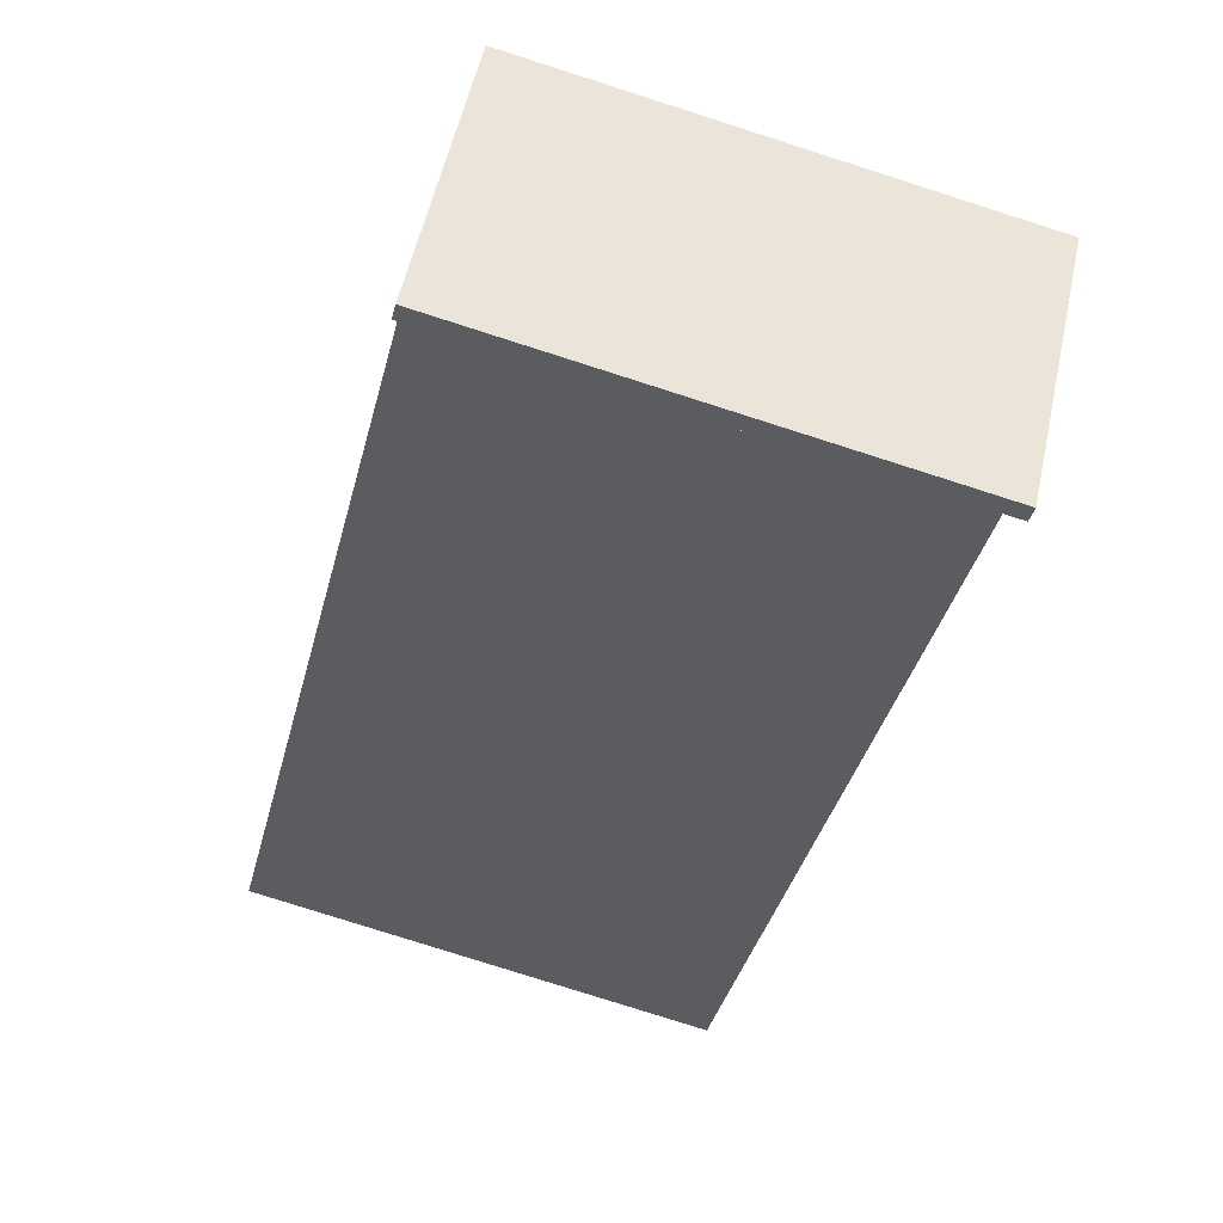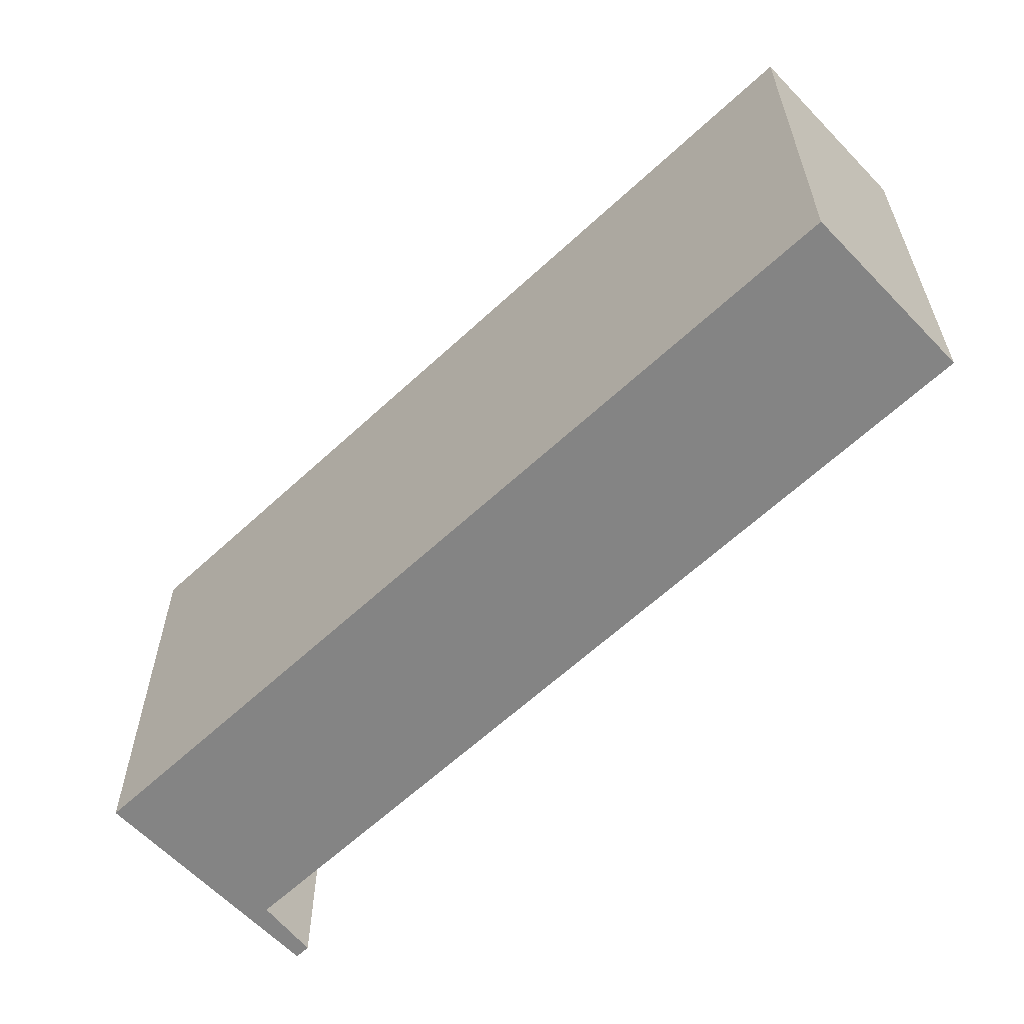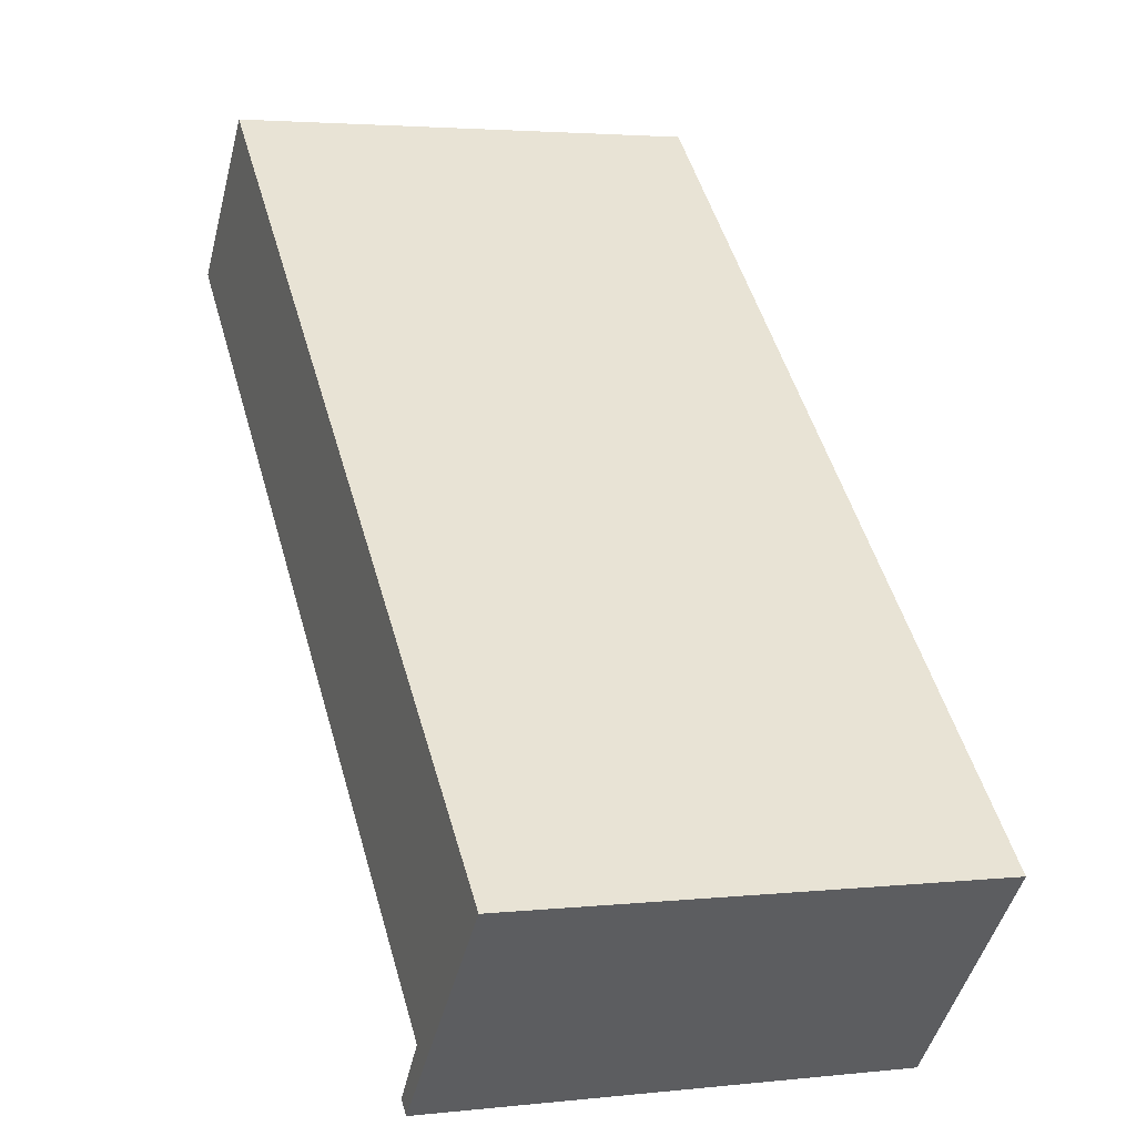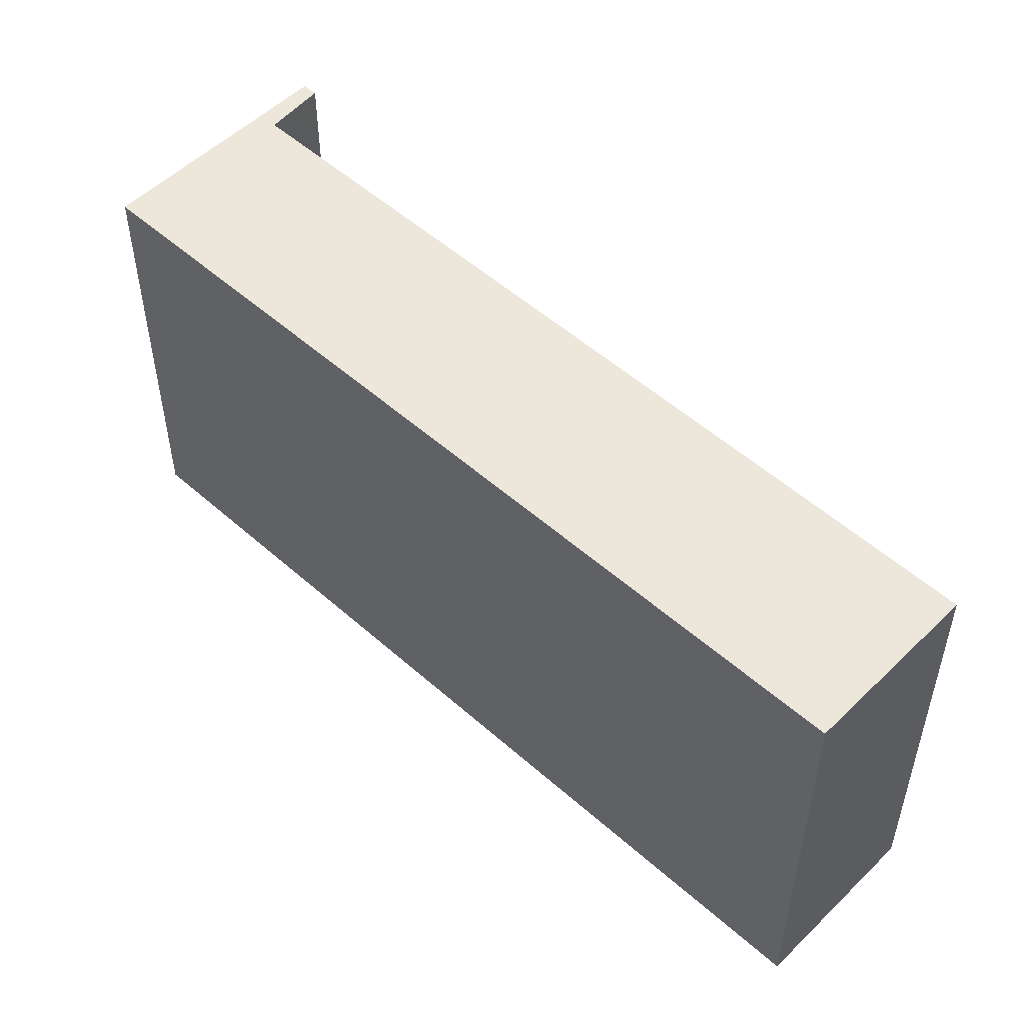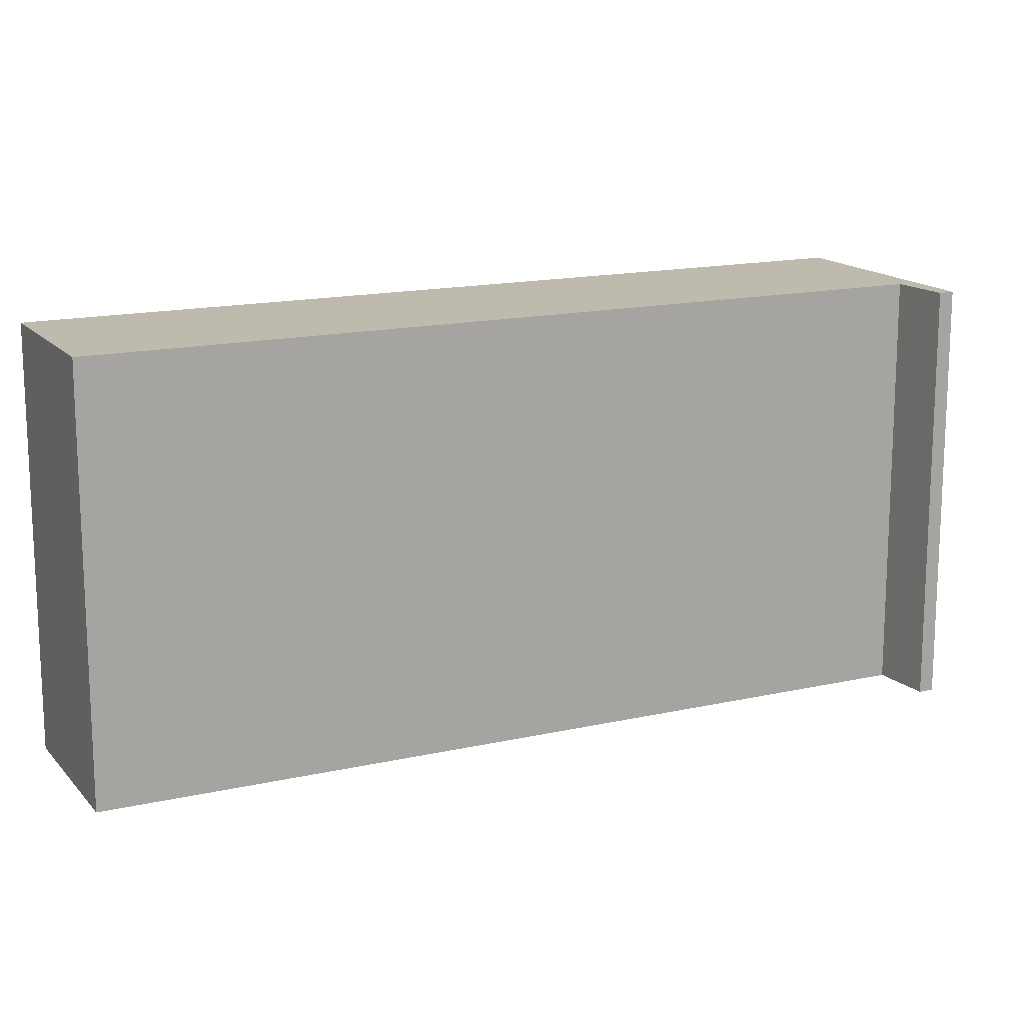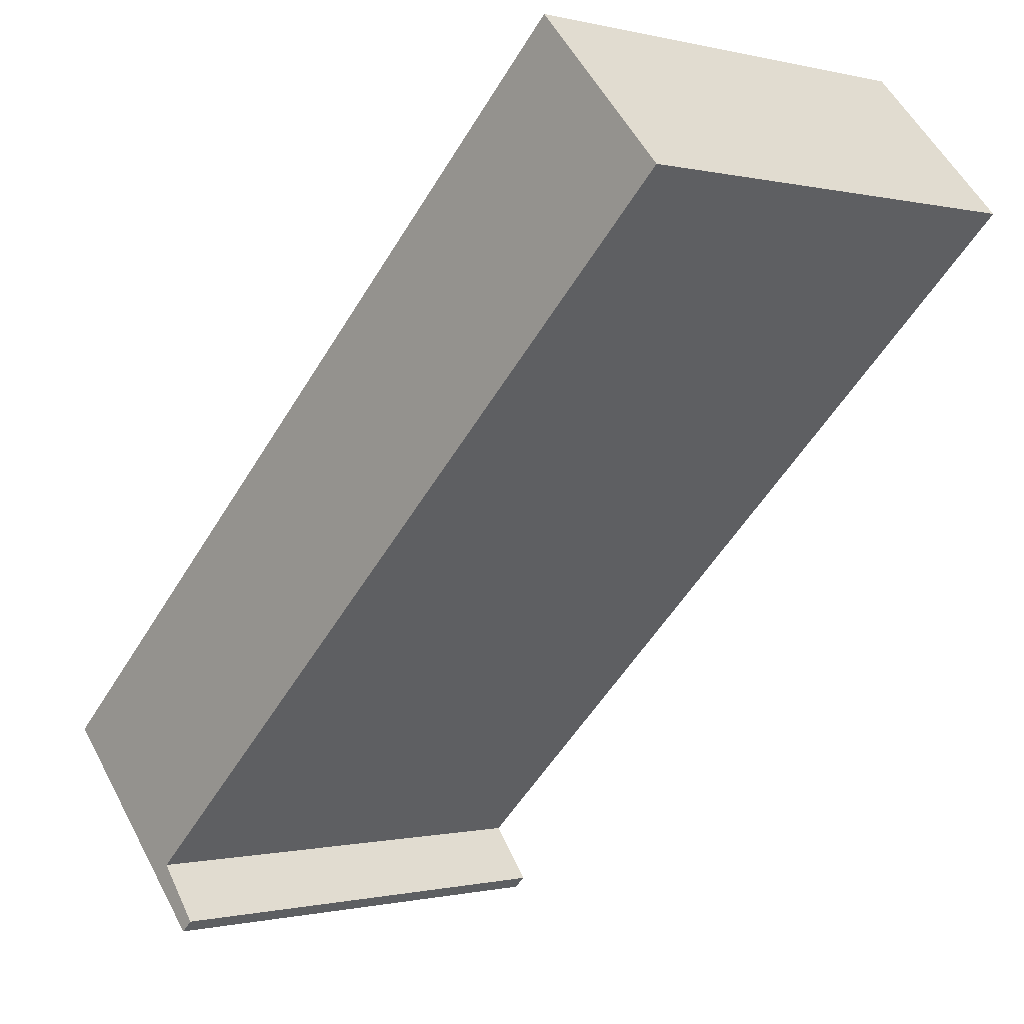
<metadata>
{"format":"obj","ext":"obj","renderer":"f3d","projection":"perspective","resolution":1024,"background":"white","views":[{"elev":-78.6,"azim":-107.7,"up":"+Z"},{"elev":-61.4,"azim":0.7,"up":"+Y"},{"elev":3.1,"azim":-110.9,"up":"+Z"},{"elev":52.4,"azim":0.9,"up":"+Y"},{"elev":15.4,"azim":111.3,"up":"+Y"},{"elev":-0.5,"azim":46.9,"up":"+Z"}]}
</metadata>
<code>
v  1.184 3.04 -1.28
v  0 3.04 1.861e-16
v  1.264 3.04 -1.206
v  0.991 3.04 -0.857
v  5.529 3.04 3.362
v  4.655 3.04 4.306
v  0 0 0
v  4.655 -2.637e-16 4.306
v  5.529 -2.059e-16 3.362
v  0.991 5.248e-17 -0.857
v  1.264 7.385e-17 -1.206
v  1.184 7.838e-17 -1.28
g defaultobject
f 1 2 3
f 4 3 2
f 5 4 2
f 6 5 2
f 7 6 2
f 6 7 8
f 8 5 6
f 5 8 9
f 10 3 4
f 3 10 11
f 11 1 3
f 1 11 12
f 9 4 5
f 4 9 10
f 12 2 1
f 2 12 7
f 11 7 12
f 7 11 10
f 7 10 8
f 8 10 9

</code>
